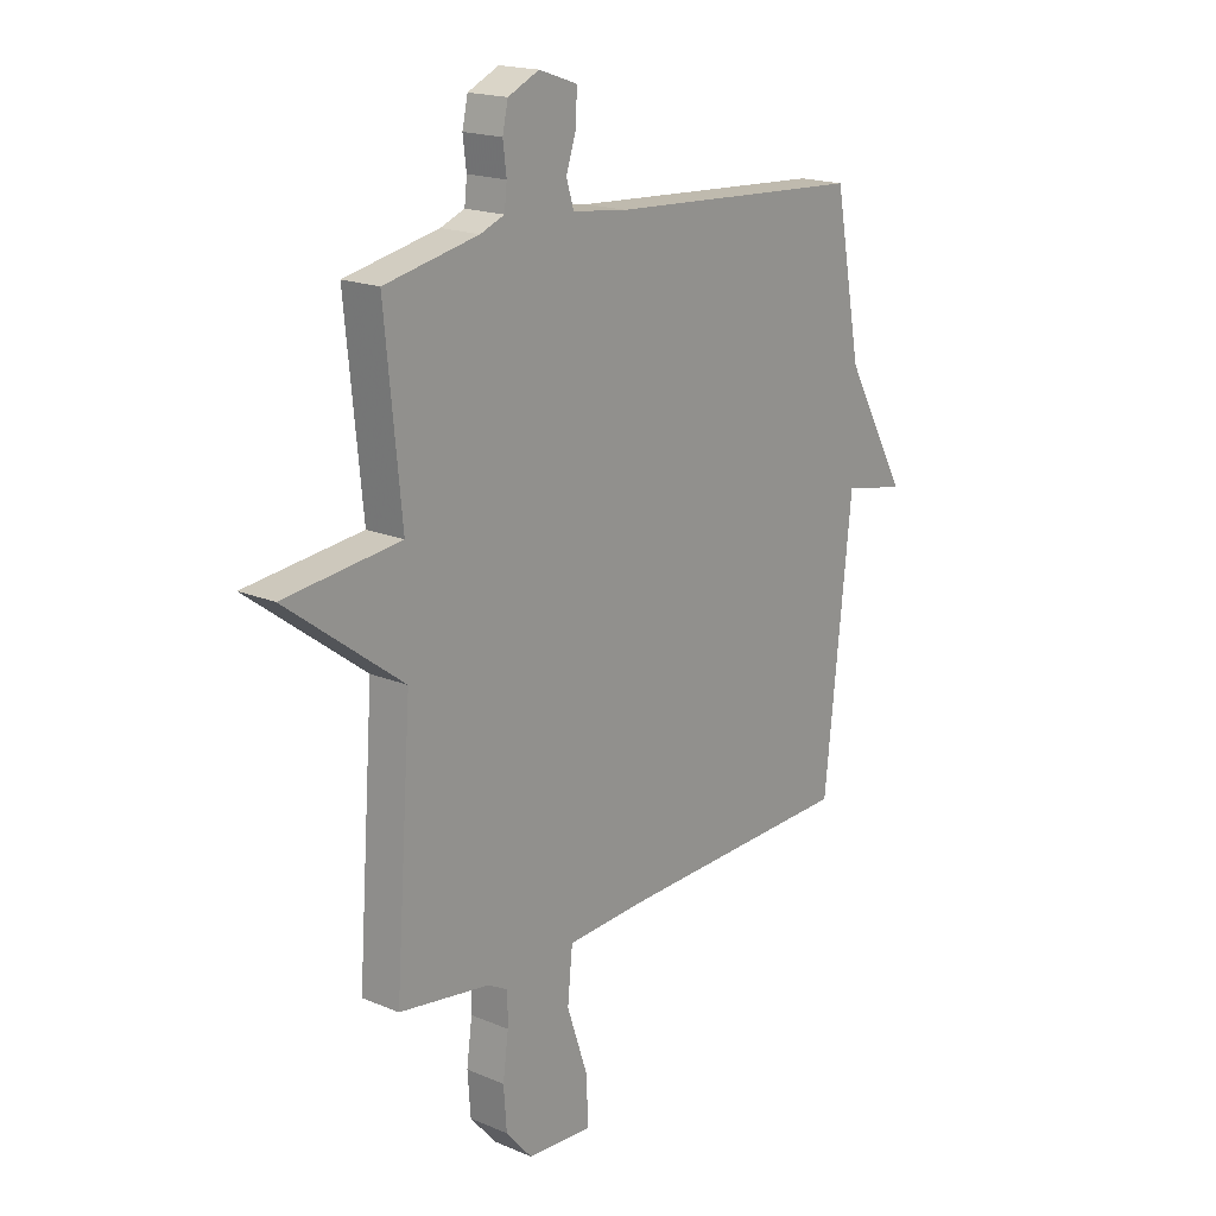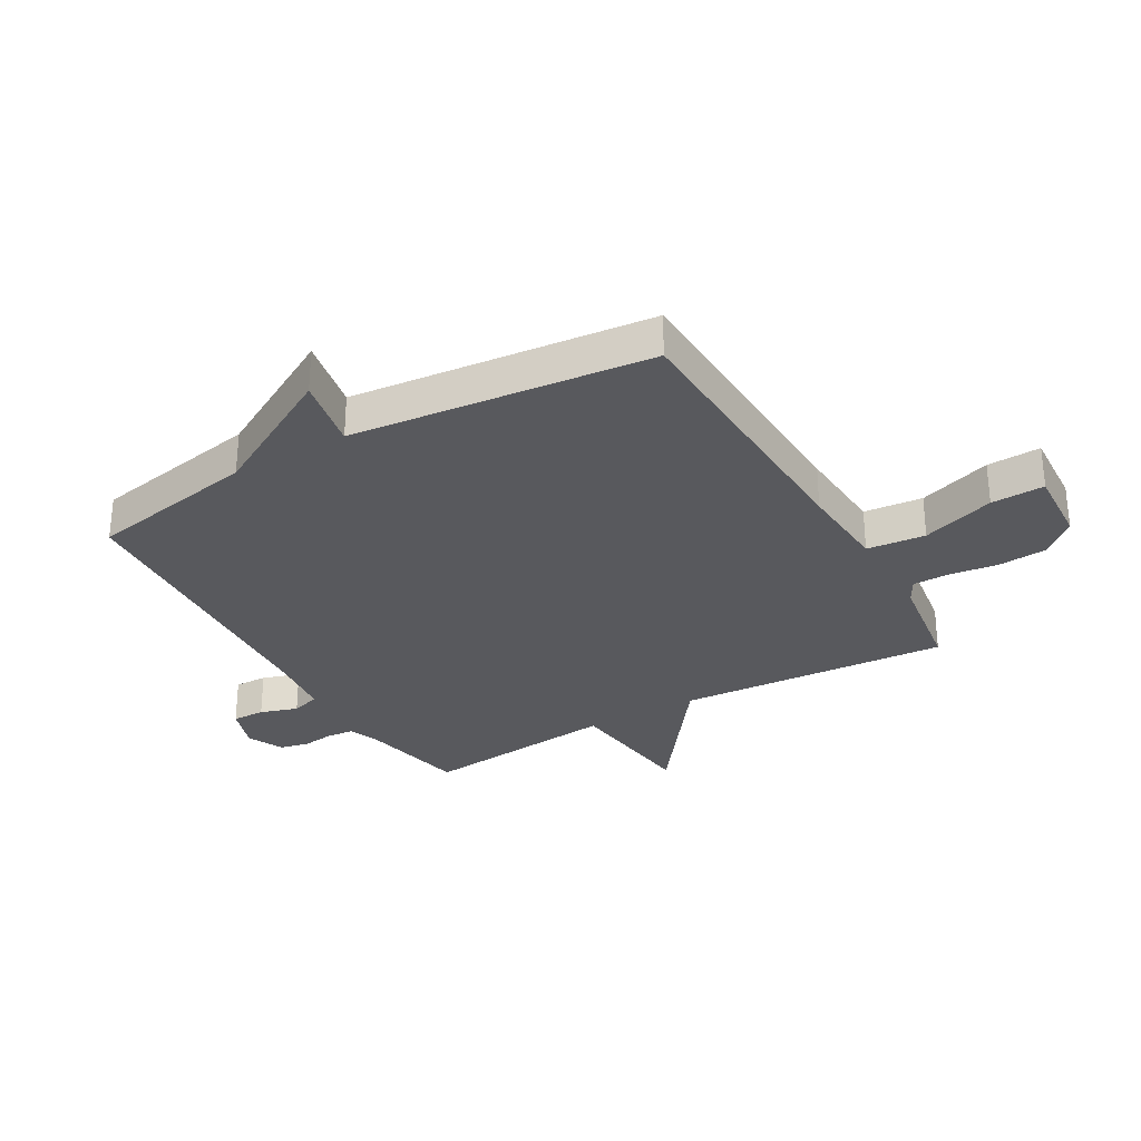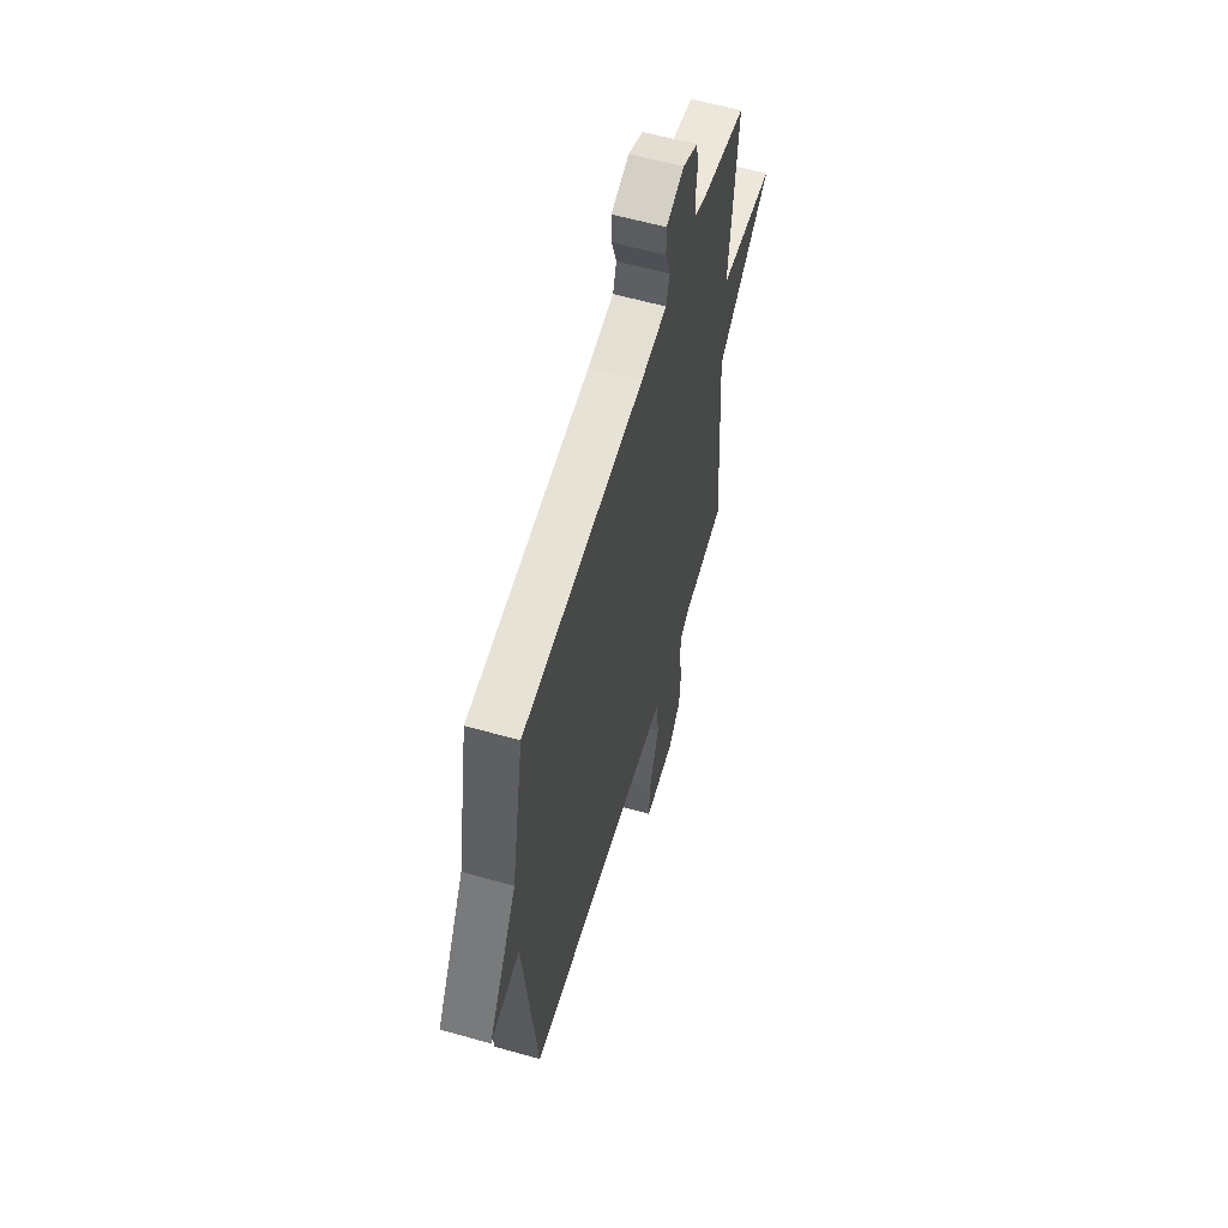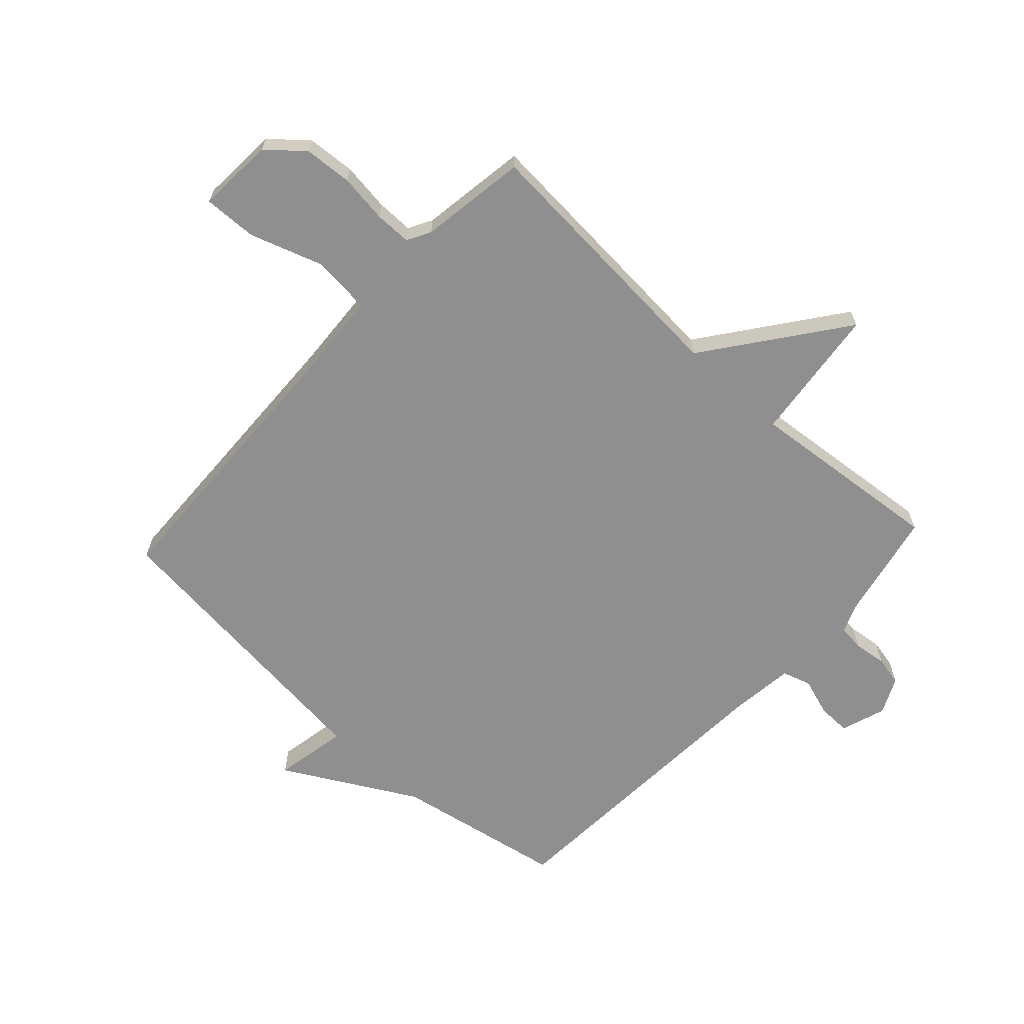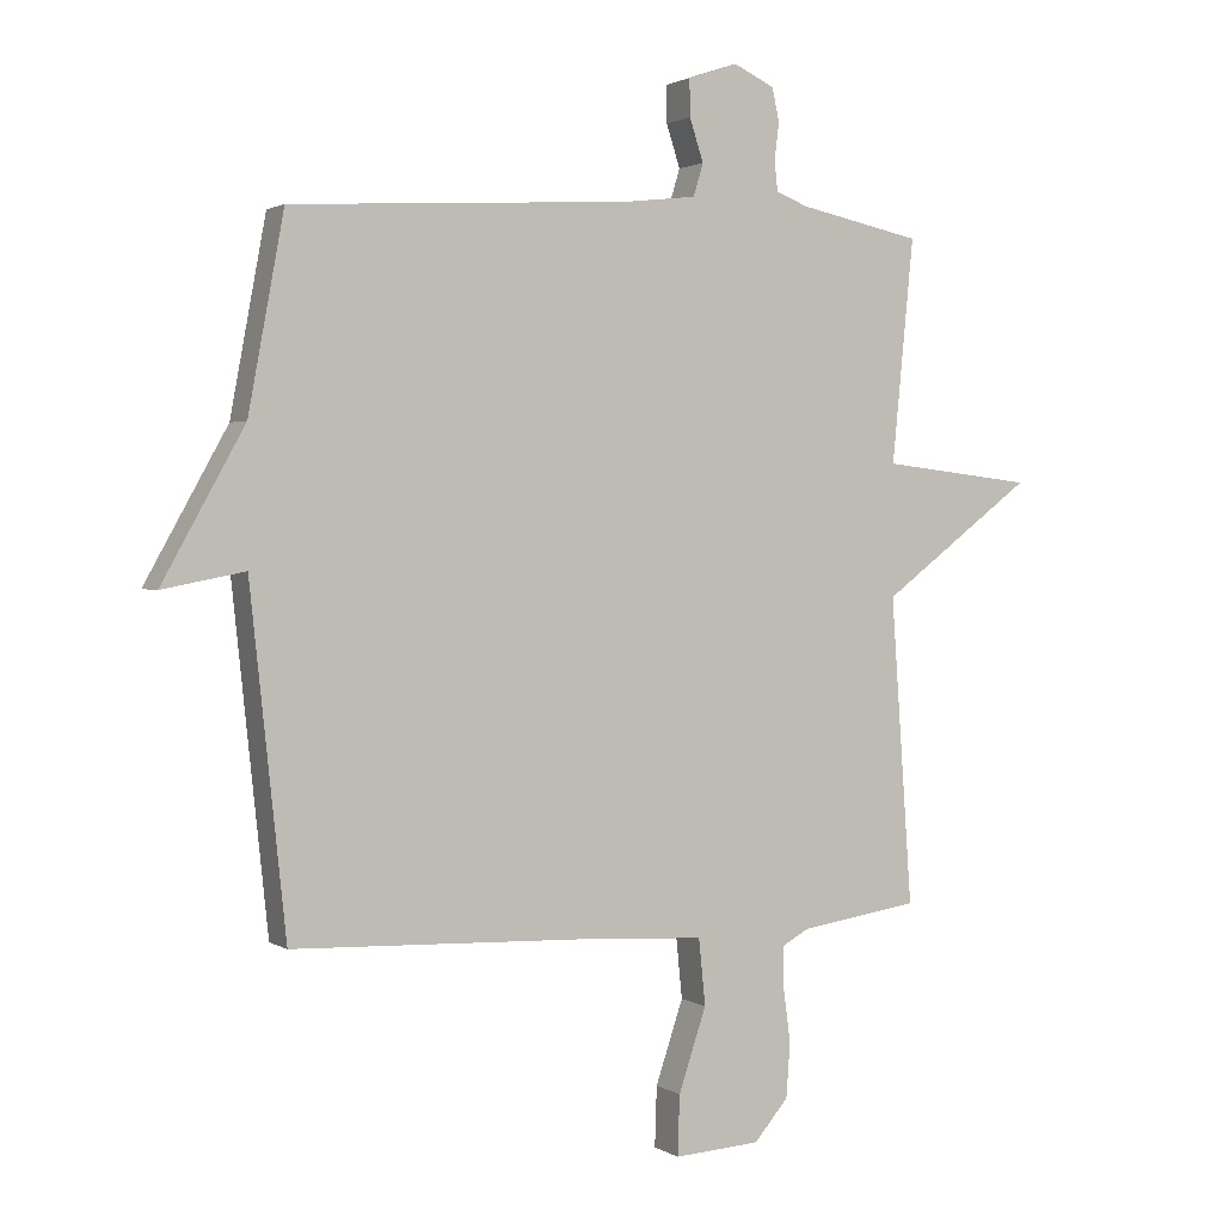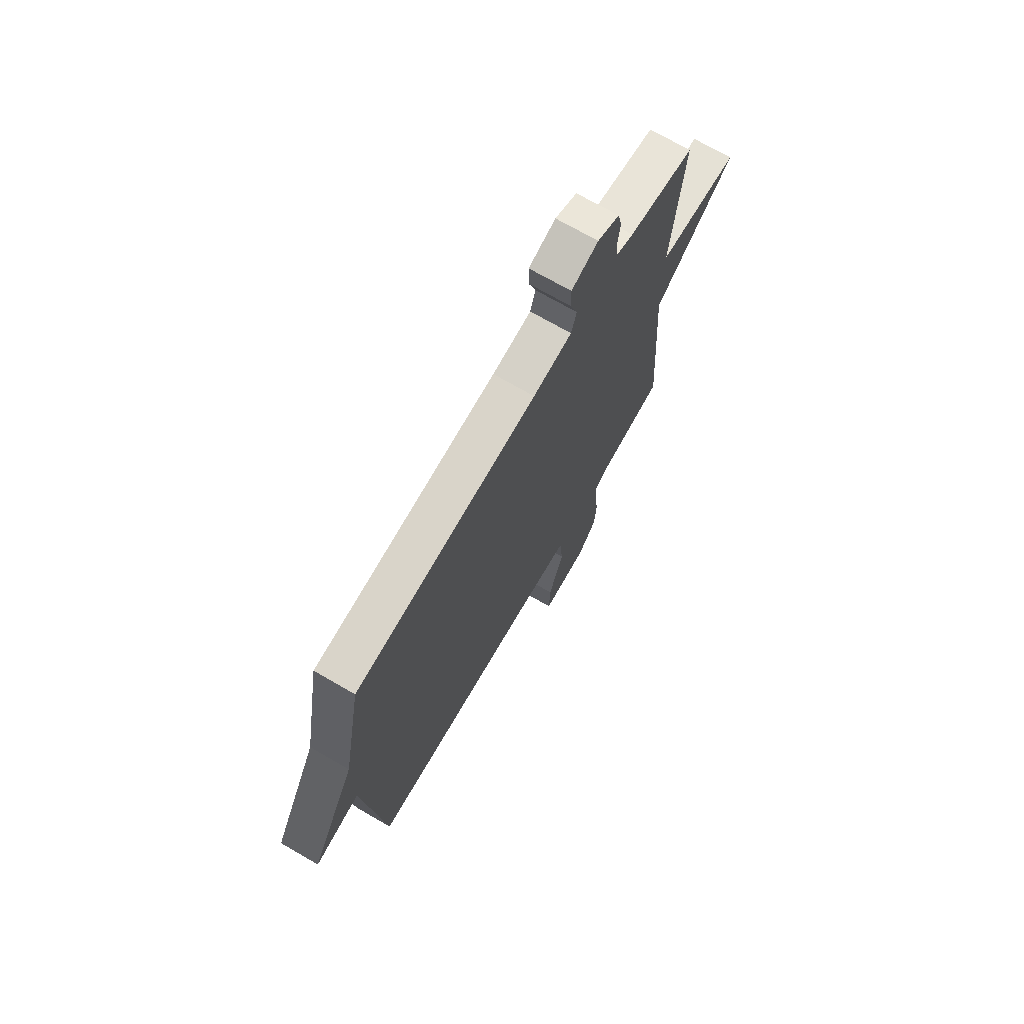
<metadata>
{"format":"obj","ext":"obj","renderer":"f3d","projection":"perspective","resolution":1024,"background":"white","views":[{"elev":18.1,"azim":-50.6,"up":"+Z"},{"elev":-30.2,"azim":120.0,"up":"+Y"},{"elev":59.4,"azim":106.3,"up":"+Z"},{"elev":-65.4,"azim":-132.7,"up":"+Y"},{"elev":1.8,"azim":152.6,"up":"+Z"},{"elev":71.6,"azim":120.0,"up":"+Z"}]}
</metadata>
<code>
v 0.5 0.07 -0.5
v 0.02 0.07 -0.518
v -0.135 0.07 -0.528
v -0.145 0.07 -0.628
v -0.103 0.07 -0.753
v -0.1 0.07 -0.844
v -0.231 0.07 -0.836
v -0.283 0.07 -0.776
v -0.289 0.07 -0.694
v -0.278 0.07 -0.611
v -0.278 0.07 -0.549
v -0.318 0.07 -0.527
v -0.5 0.07 -0.5
v -0.467 0.07 -0.037
v -0.699 0.07 0.136
v -0.467 0.07 0.163
v -0.5 0.07 0.5
v -0.313 0.07 0.539
v -0.265 0.07 0.558
v -0.26 0.07 0.603
v -0.267 0.07 0.659
v -0.256 0.07 0.709
v -0.194 0.07 0.738
v -0.118 0.07 0.712
v -0.119 0.07 0.656
v -0.14 0.07 0.592
v -0.125 0.07 0.543
v -0.015 0.07 0.53
v 0.5 0.07 0.5
v 0.554 0.07 0.21
v 0.679 0.07 -0.014
v 0.554 0.07 0.01
v 0.5 0 -0.5
v 0.02 0 -0.518
v -0.135 0 -0.528
v -0.145 0 -0.628
v -0.103 0 -0.753
v -0.1 0 -0.844
v -0.231 0 -0.836
v -0.283 0 -0.776
v -0.289 0 -0.694
v -0.278 0 -0.611
v -0.278 0 -0.549
v -0.318 0 -0.527
v -0.5 0 -0.5
v -0.467 0 -0.037
v -0.699 0 0.136
v -0.467 0 0.163
v -0.5 0 0.5
v -0.313 0 0.539
v -0.265 0 0.558
v -0.26 0 0.603
v -0.267 0 0.659
v -0.256 0 0.709
v -0.194 0 0.738
v -0.118 0 0.712
v -0.119 0 0.656
v -0.14 0 0.592
v -0.125 0 0.543
v -0.015 0 0.53
v 0.5 0 0.5
v 0.554 0 0.21
v 0.679 0 -0.014
v 0.554 0 0.01
f 30 31 32
f 32 1 2
f 30 32 2
f 29 30 2
f 28 29 2
f 27 28 2 3
f 26 27 3 4
f 24 25 26
f 23 24 26
f 22 23 26
f 21 22 26
f 20 21 26
f 19 20 26 4
f 18 19 4
f 16 17 18 4
f 14 15 16
f 4 5 6
f 16 4 6
f 14 16 6
f 12 13 14
f 11 12 14
f 11 14 6
f 10 11 6 7
f 7 8 9 10
f 64 63 62
f 34 33 64
f 34 64 62
f 34 62 61
f 34 61 60
f 35 34 60 59
f 36 35 59 58
f 58 57 56
f 58 56 55
f 58 55 54
f 58 54 53
f 58 53 52
f 36 58 52 51
f 36 51 50
f 36 50 49 48
f 48 47 46
f 38 37 36
f 38 36 48
f 38 48 46
f 46 45 44
f 46 44 43
f 38 46 43
f 39 38 43 42
f 42 41 40 39
f 1 33 34 2
f 2 34 35 3
f 3 35 36 4
f 4 36 37 5
f 5 37 38 6
f 6 38 39 7
f 7 39 40 8
f 8 40 41 9
f 9 41 42 10
f 10 42 43 11
f 11 43 44 12
f 12 44 45 13
f 13 45 46 14
f 14 46 47 15
f 15 47 48 16
f 16 48 49 17
f 17 49 50 18
f 18 50 51 19
f 19 51 52 20
f 20 52 53 21
f 21 53 54 22
f 22 54 55 23
f 23 55 56 24
f 24 56 57 25
f 25 57 58 26
f 26 58 59 27
f 27 59 60 28
f 28 60 61 29
f 29 61 62 30
f 30 62 63 31
f 31 63 64 32
f 32 64 33 1

</code>
